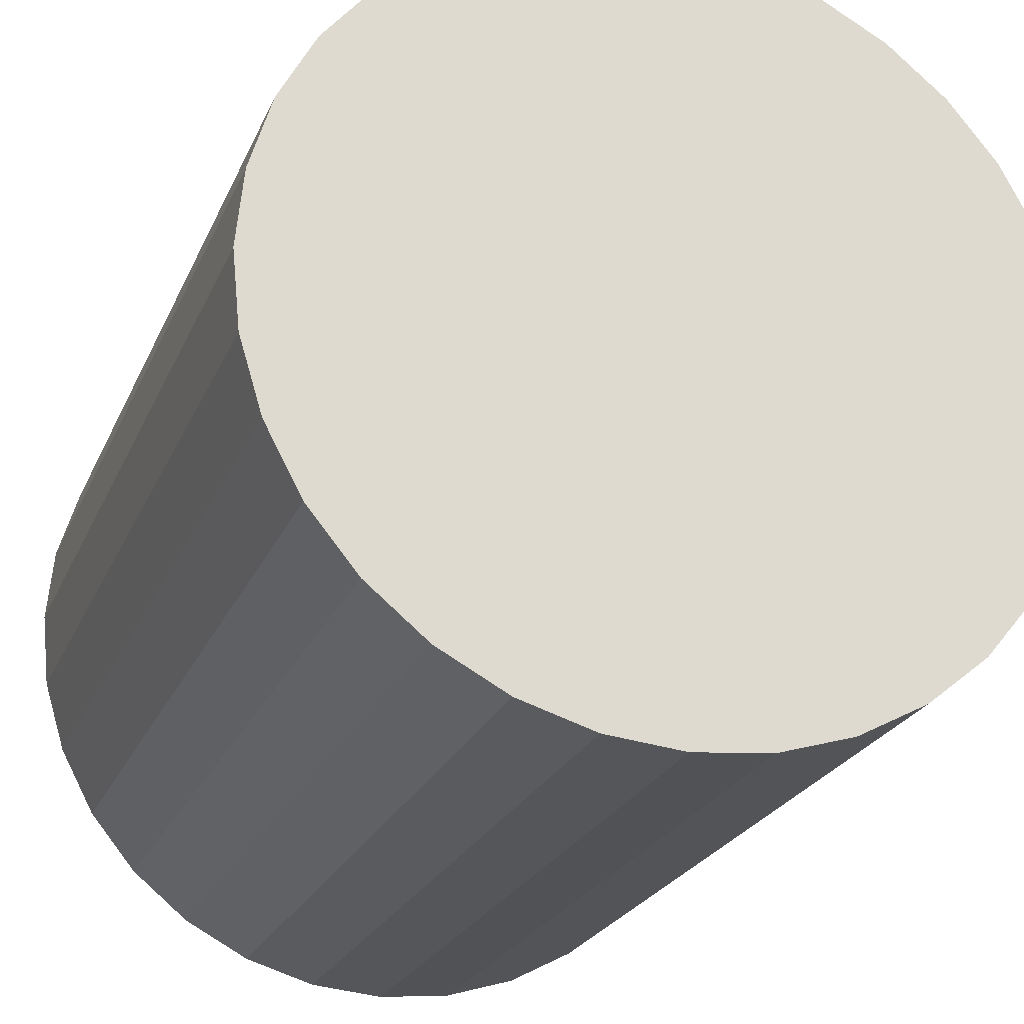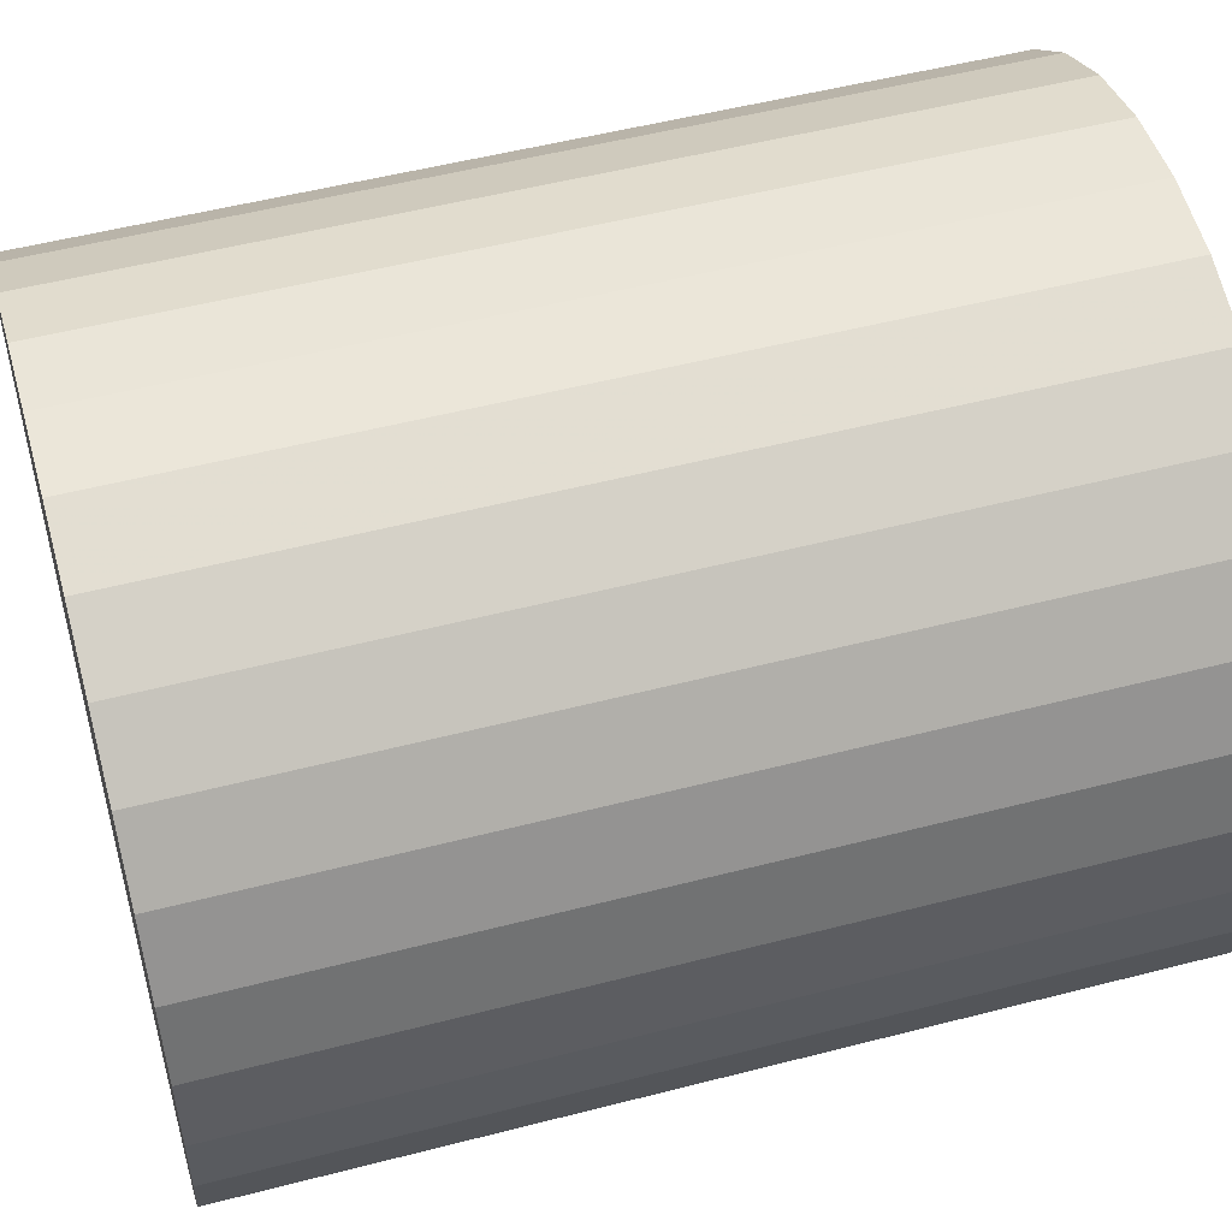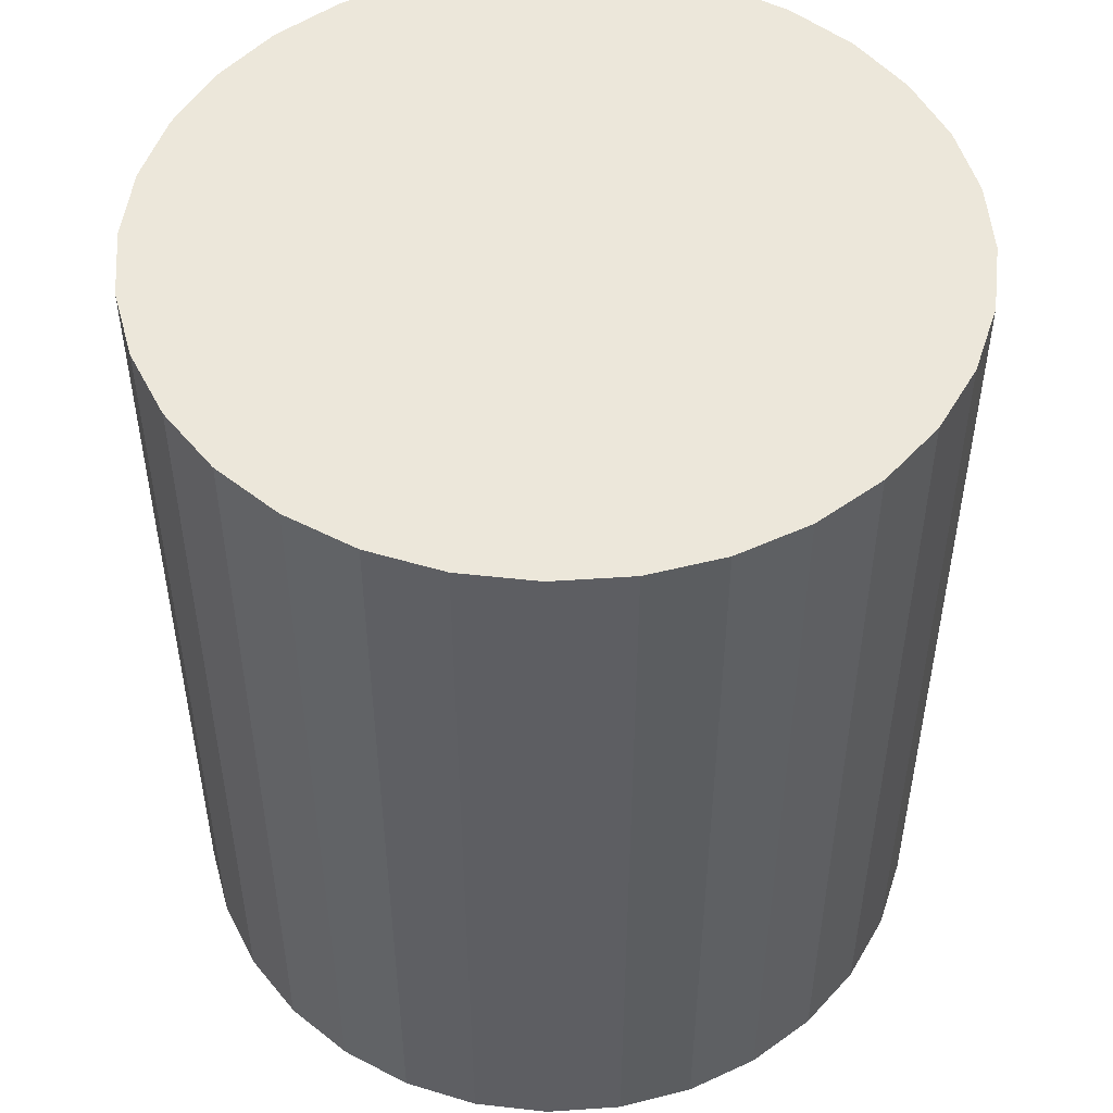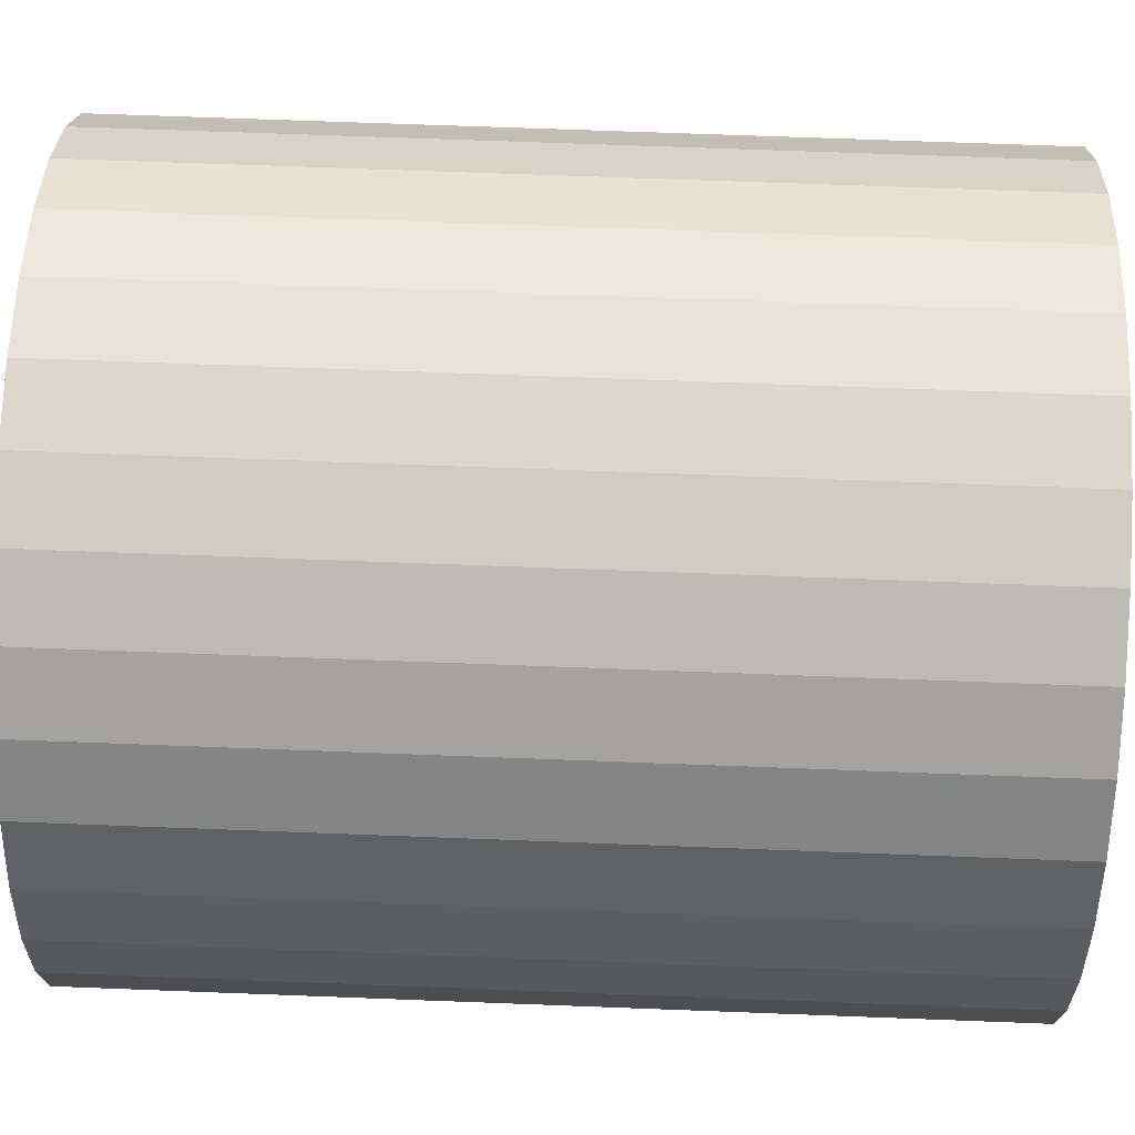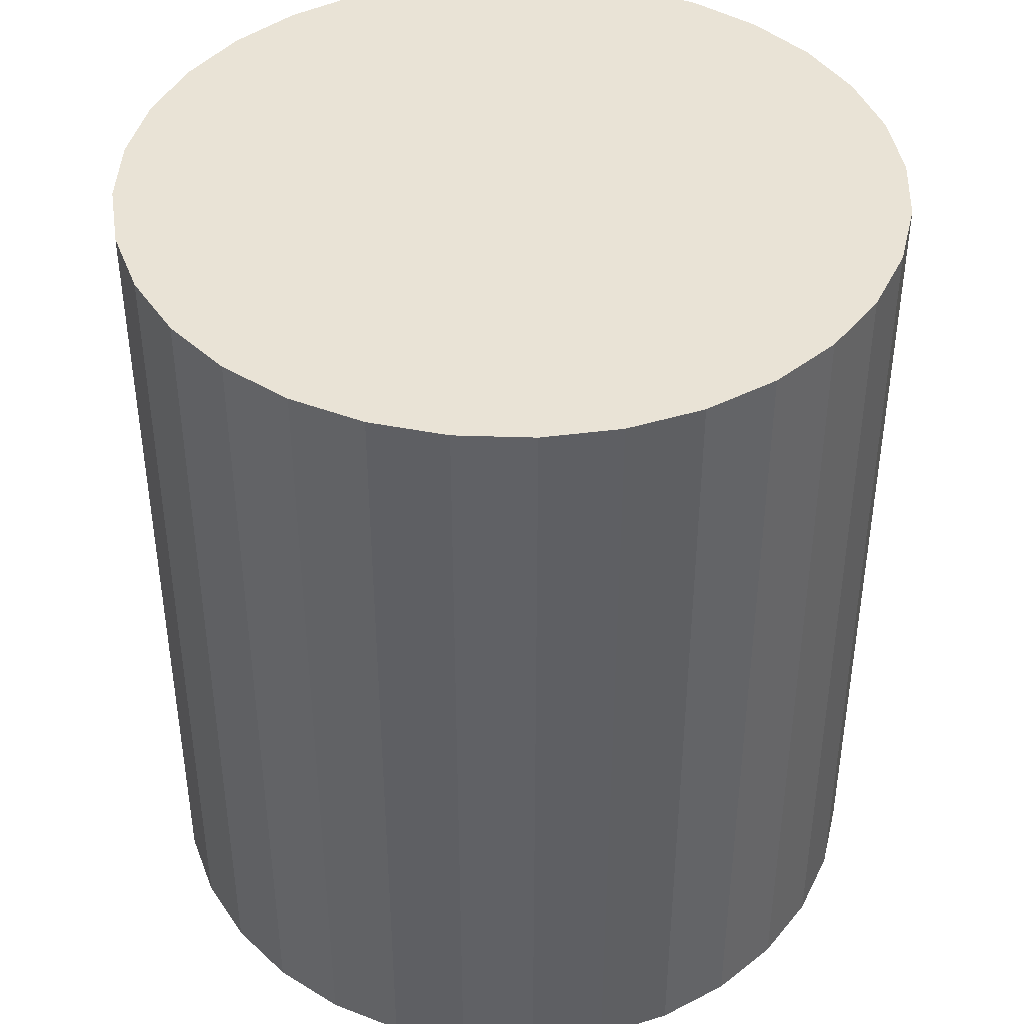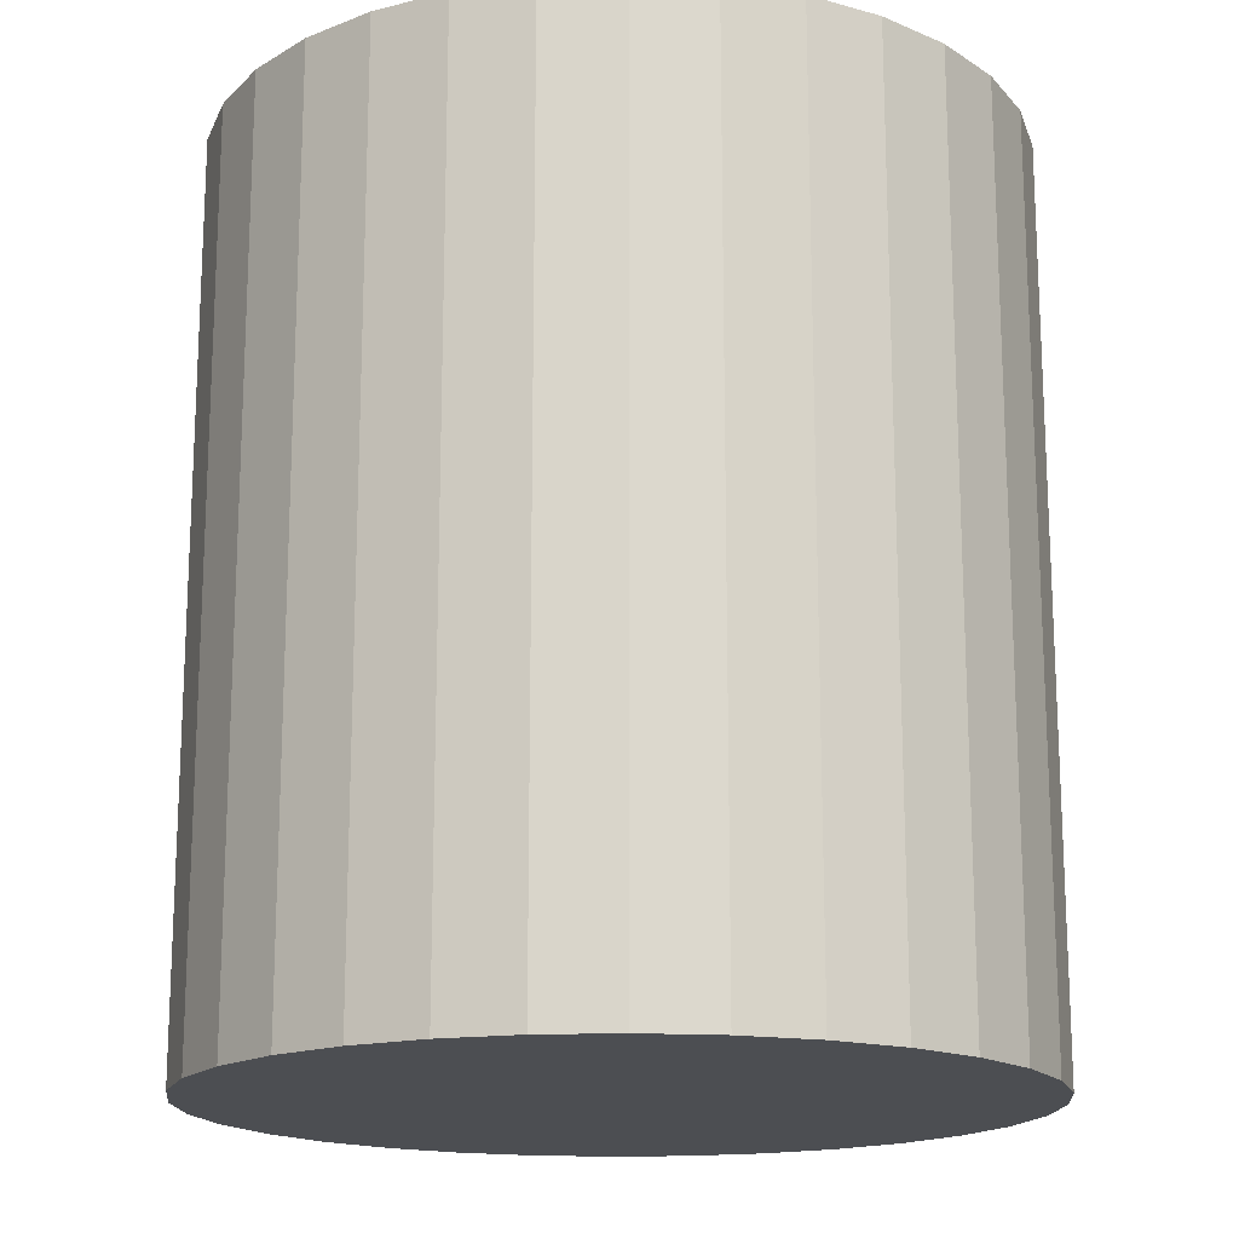
<metadata>
{"format":"obj","ext":"obj","renderer":"f3d","projection":"perspective","resolution":1024,"background":"white","views":[{"elev":-23.5,"azim":-18.9,"up":"+Y"},{"elev":52.3,"azim":74.4,"up":"+Y"},{"elev":50.3,"azim":-21.1,"up":"+Z"},{"elev":67.6,"azim":-87.8,"up":"+Y"},{"elev":42.1,"azim":-149.6,"up":"+Z"},{"elev":-16.8,"azim":43.9,"up":"+Z"}]}
</metadata>
<code>
v 0 0 -0.03114
v 0.0277 0 -0.03114
v 0.0277 0 0.03114
v 0 0 0.03114
v 0.02717 0.005405 -0.03114
v 0.02717 0.005405 0.03114
v 0.02559 0.0106 -0.03114
v 0.02559 0.0106 0.03114
v 0.02303 0.01539 -0.03114
v 0.02303 0.01539 0.03114
v 0.01959 0.01959 -0.03114
v 0.01959 0.01959 0.03114
v 0.01539 0.02303 -0.03114
v 0.01539 0.02303 0.03114
v 0.0106 0.02559 -0.03114
v 0.0106 0.02559 0.03114
v 0.005405 0.02717 -0.03114
v 0.005405 0.02717 0.03114
v 0 0.0277 -0.03114
v 0 0.0277 0.03114
v -0.005405 0.02717 -0.03114
v -0.005405 0.02717 0.03114
v -0.0106 0.02559 -0.03114
v -0.0106 0.02559 0.03114
v -0.01539 0.02303 -0.03114
v -0.01539 0.02303 0.03114
v -0.01959 0.01959 -0.03114
v -0.01959 0.01959 0.03114
v -0.02303 0.01539 -0.03114
v -0.02303 0.01539 0.03114
v -0.02559 0.0106 -0.03114
v -0.02559 0.0106 0.03114
v -0.02717 0.005405 -0.03114
v -0.02717 0.005405 0.03114
v -0.0277 0 -0.03114
v -0.0277 0 0.03114
v -0.02717 -0.005405 -0.03114
v -0.02717 -0.005405 0.03114
v -0.02559 -0.0106 -0.03114
v -0.02559 -0.0106 0.03114
v -0.02303 -0.01539 -0.03114
v -0.02303 -0.01539 0.03114
v -0.01959 -0.01959 -0.03114
v -0.01959 -0.01959 0.03114
v -0.01539 -0.02303 -0.03114
v -0.01539 -0.02303 0.03114
v -0.0106 -0.02559 -0.03114
v -0.0106 -0.02559 0.03114
v -0.005405 -0.02717 -0.03114
v -0.005405 -0.02717 0.03114
v -0 -0.0277 -0.03114
v -0 -0.0277 0.03114
v 0.005405 -0.02717 -0.03114
v 0.005405 -0.02717 0.03114
v 0.0106 -0.02559 -0.03114
v 0.0106 -0.02559 0.03114
v 0.01539 -0.02303 -0.03114
v 0.01539 -0.02303 0.03114
v 0.01959 -0.01959 -0.03114
v 0.01959 -0.01959 0.03114
v 0.02303 -0.01539 -0.03114
v 0.02303 -0.01539 0.03114
v 0.02559 -0.0106 -0.03114
v 0.02559 -0.0106 0.03114
v 0.02717 -0.005405 -0.03114
v 0.02717 -0.005405 0.03114
f 2 1 5
f 2 5 3
f 3 5 6
f 3 6 4
f 5 1 7
f 5 7 6
f 6 7 8
f 6 8 4
f 7 1 9
f 7 9 8
f 8 9 10
f 8 10 4
f 9 1 11
f 9 11 10
f 10 11 12
f 10 12 4
f 11 1 13
f 11 13 12
f 12 13 14
f 12 14 4
f 13 1 15
f 13 15 14
f 14 15 16
f 14 16 4
f 15 1 17
f 15 17 16
f 16 17 18
f 16 18 4
f 17 1 19
f 17 19 18
f 18 19 20
f 18 20 4
f 19 1 21
f 19 21 20
f 20 21 22
f 20 22 4
f 21 1 23
f 21 23 22
f 22 23 24
f 22 24 4
f 23 1 25
f 23 25 24
f 24 25 26
f 24 26 4
f 25 1 27
f 25 27 26
f 26 27 28
f 26 28 4
f 27 1 29
f 27 29 28
f 28 29 30
f 28 30 4
f 29 1 31
f 29 31 30
f 30 31 32
f 30 32 4
f 31 1 33
f 31 33 32
f 32 33 34
f 32 34 4
f 33 1 35
f 33 35 34
f 34 35 36
f 34 36 4
f 35 1 37
f 35 37 36
f 36 37 38
f 36 38 4
f 37 1 39
f 37 39 38
f 38 39 40
f 38 40 4
f 39 1 41
f 39 41 40
f 40 41 42
f 40 42 4
f 41 1 43
f 41 43 42
f 42 43 44
f 42 44 4
f 43 1 45
f 43 45 44
f 44 45 46
f 44 46 4
f 45 1 47
f 45 47 46
f 46 47 48
f 46 48 4
f 47 1 49
f 47 49 48
f 48 49 50
f 48 50 4
f 49 1 51
f 49 51 50
f 50 51 52
f 50 52 4
f 51 1 53
f 51 53 52
f 52 53 54
f 52 54 4
f 53 1 55
f 53 55 54
f 54 55 56
f 54 56 4
f 55 1 57
f 55 57 56
f 56 57 58
f 56 58 4
f 57 1 59
f 57 59 58
f 58 59 60
f 58 60 4
f 59 1 61
f 59 61 60
f 60 61 62
f 60 62 4
f 61 1 63
f 61 63 62
f 62 63 64
f 62 64 4
f 63 1 65
f 63 65 64
f 64 65 66
f 64 66 4
f 65 1 2
f 65 2 66
f 66 2 3
f 66 3 4

</code>
